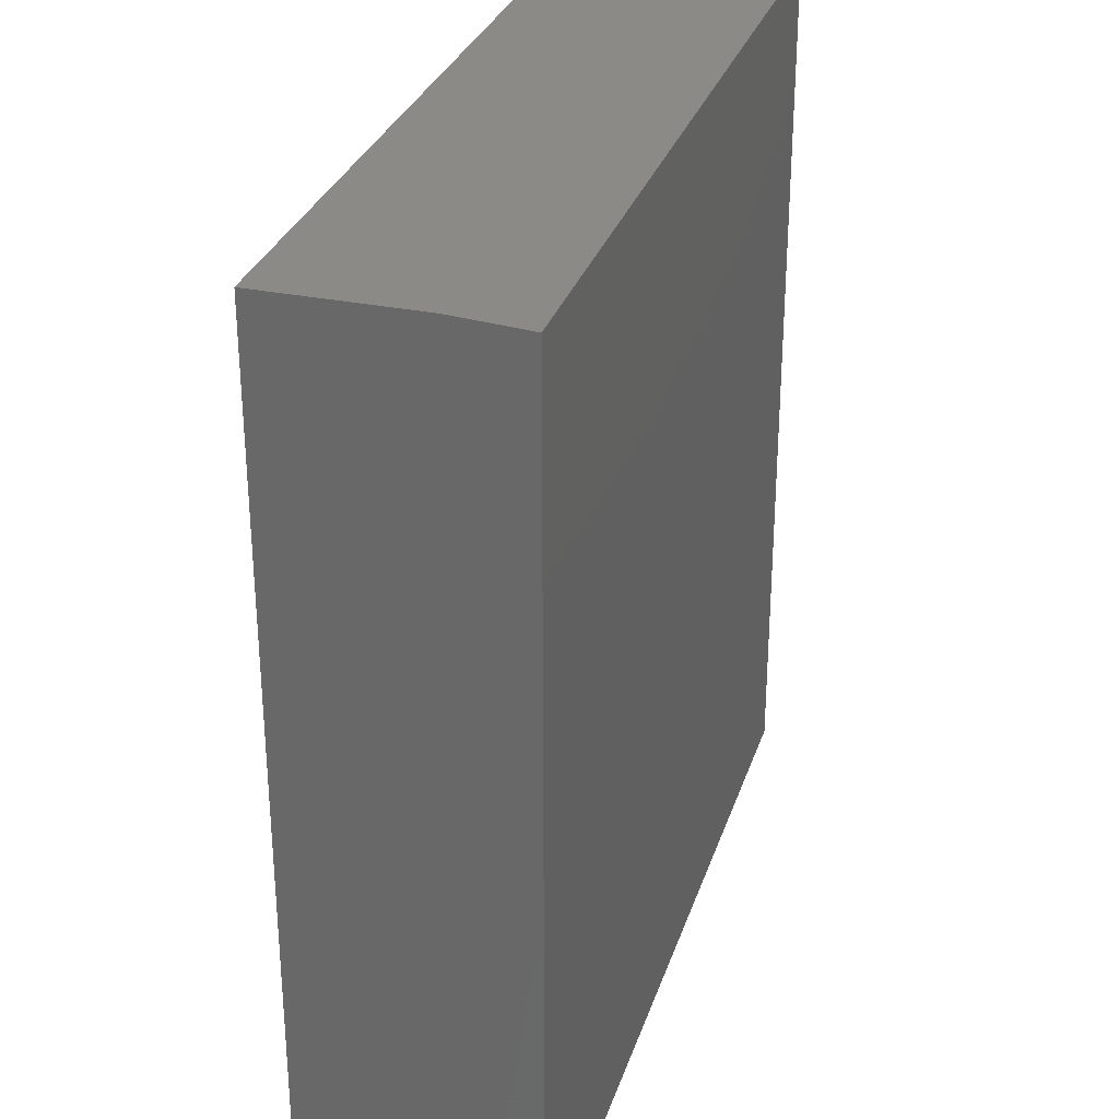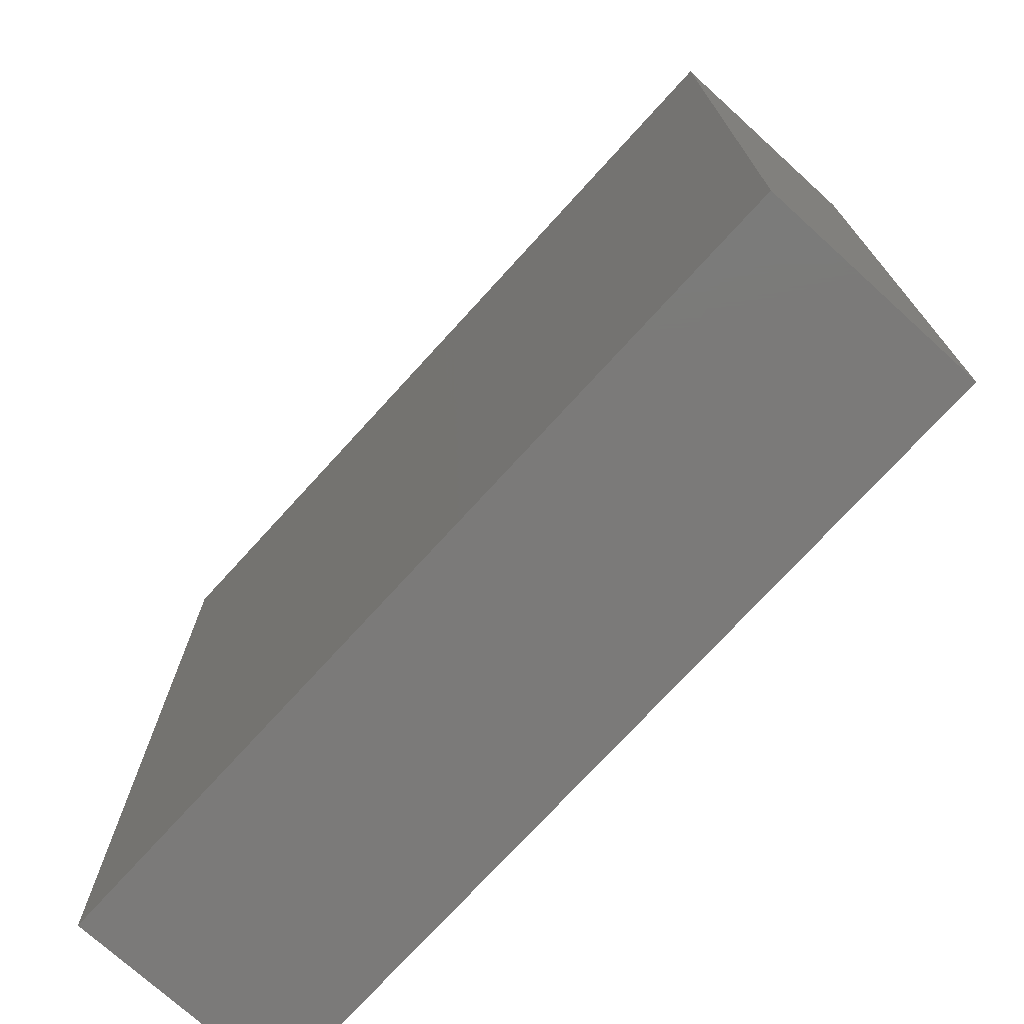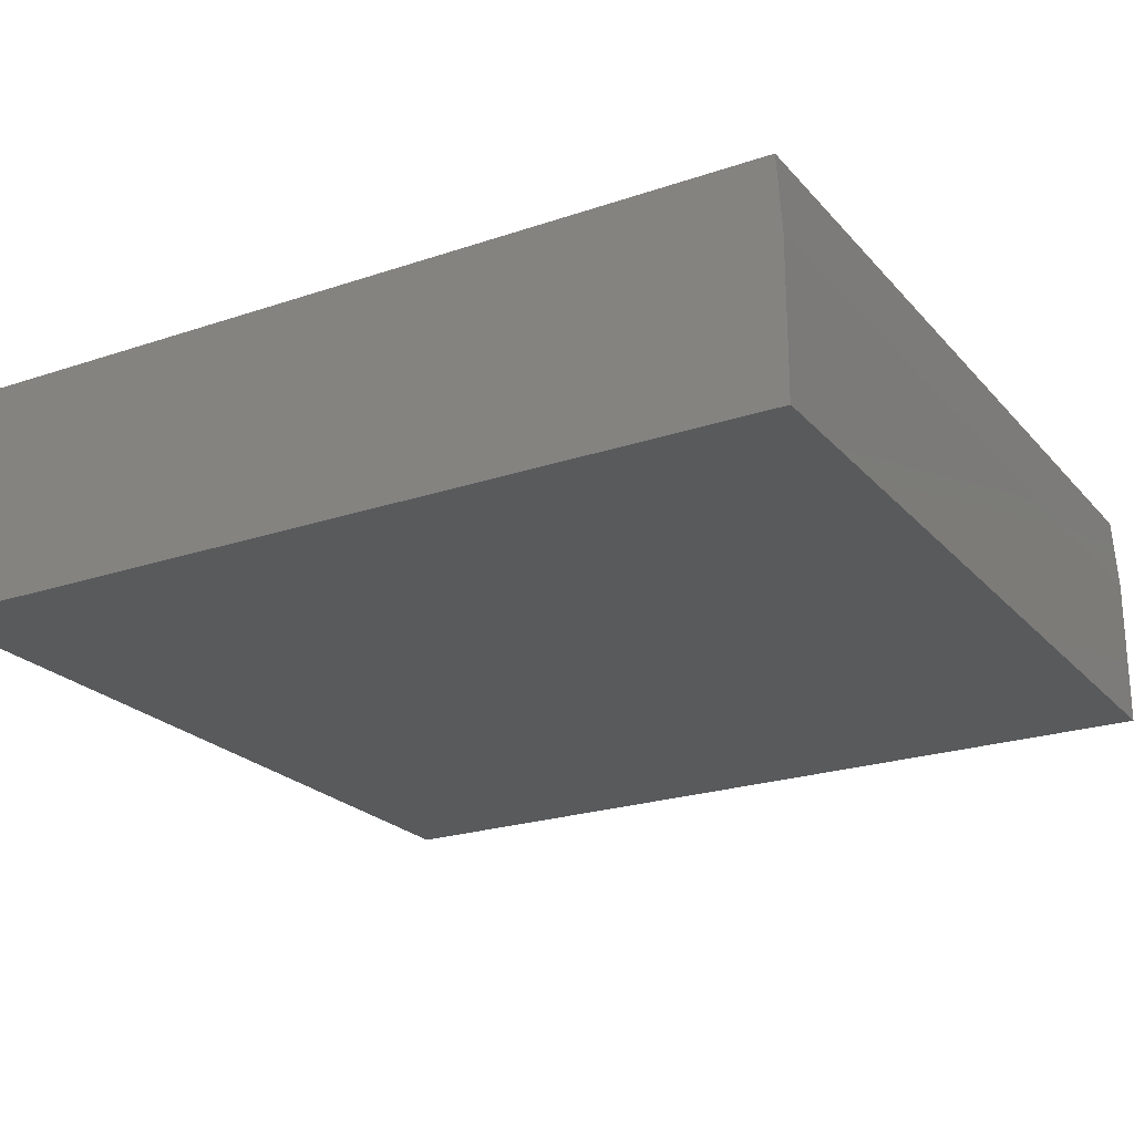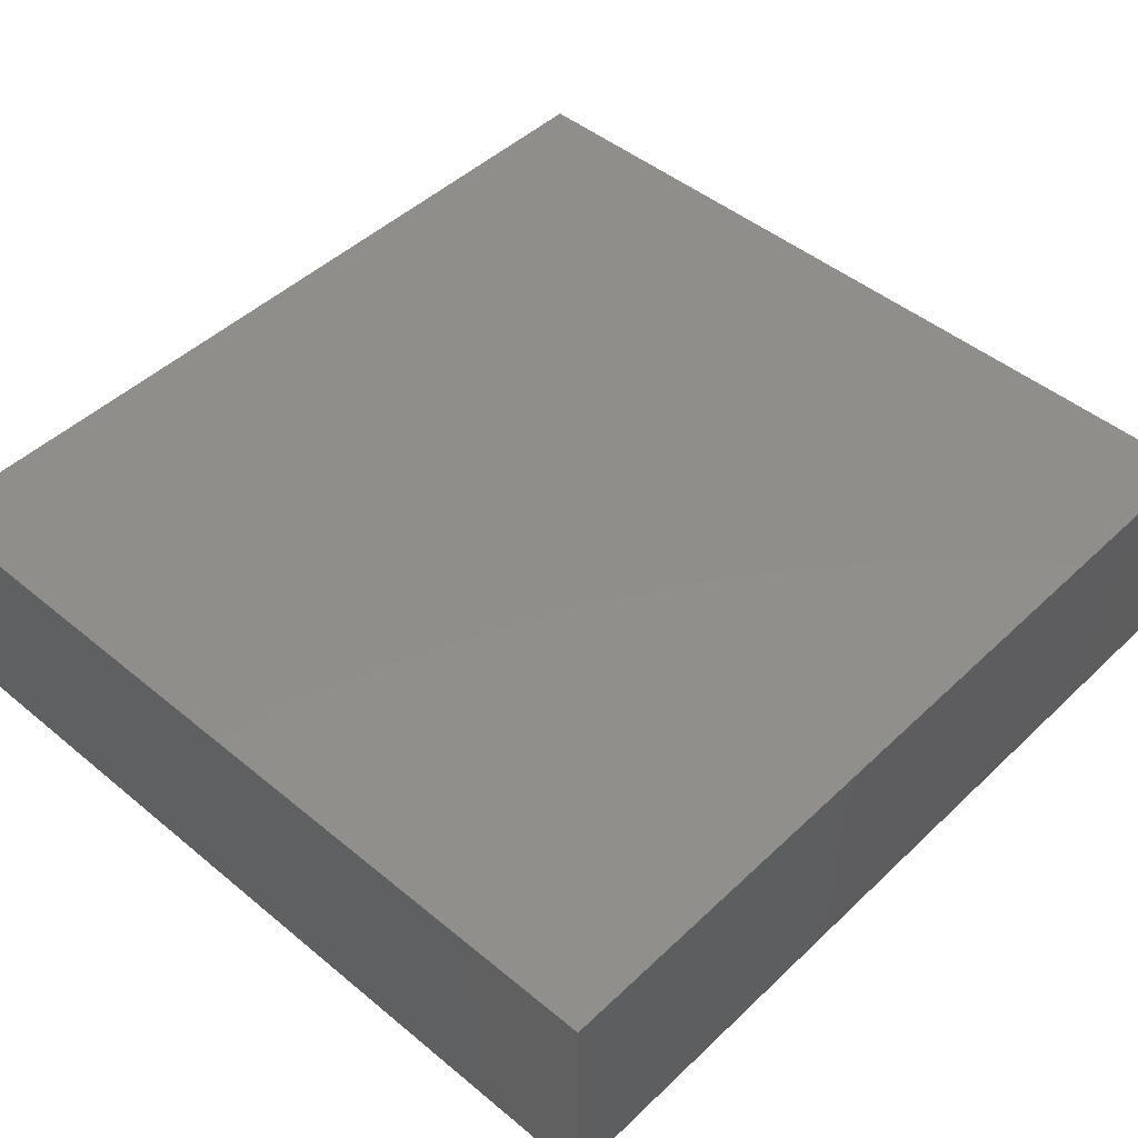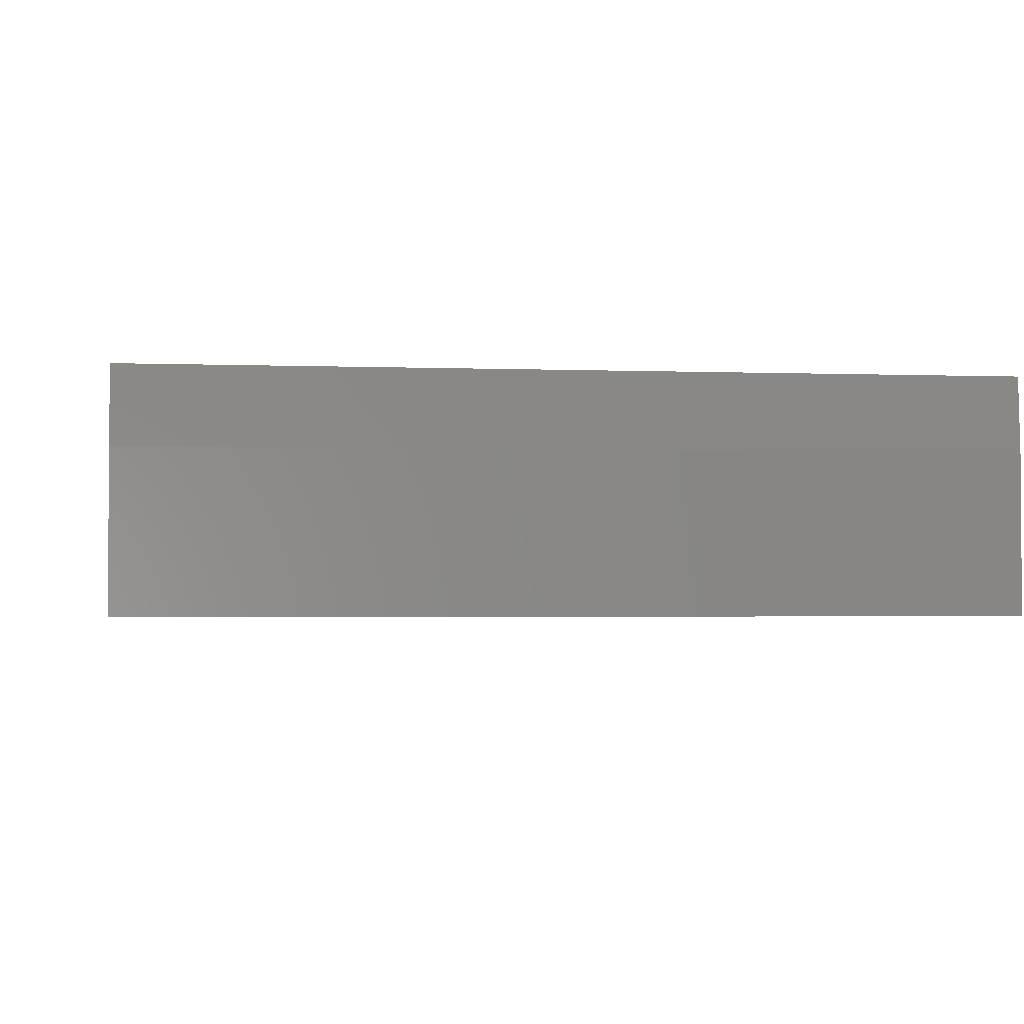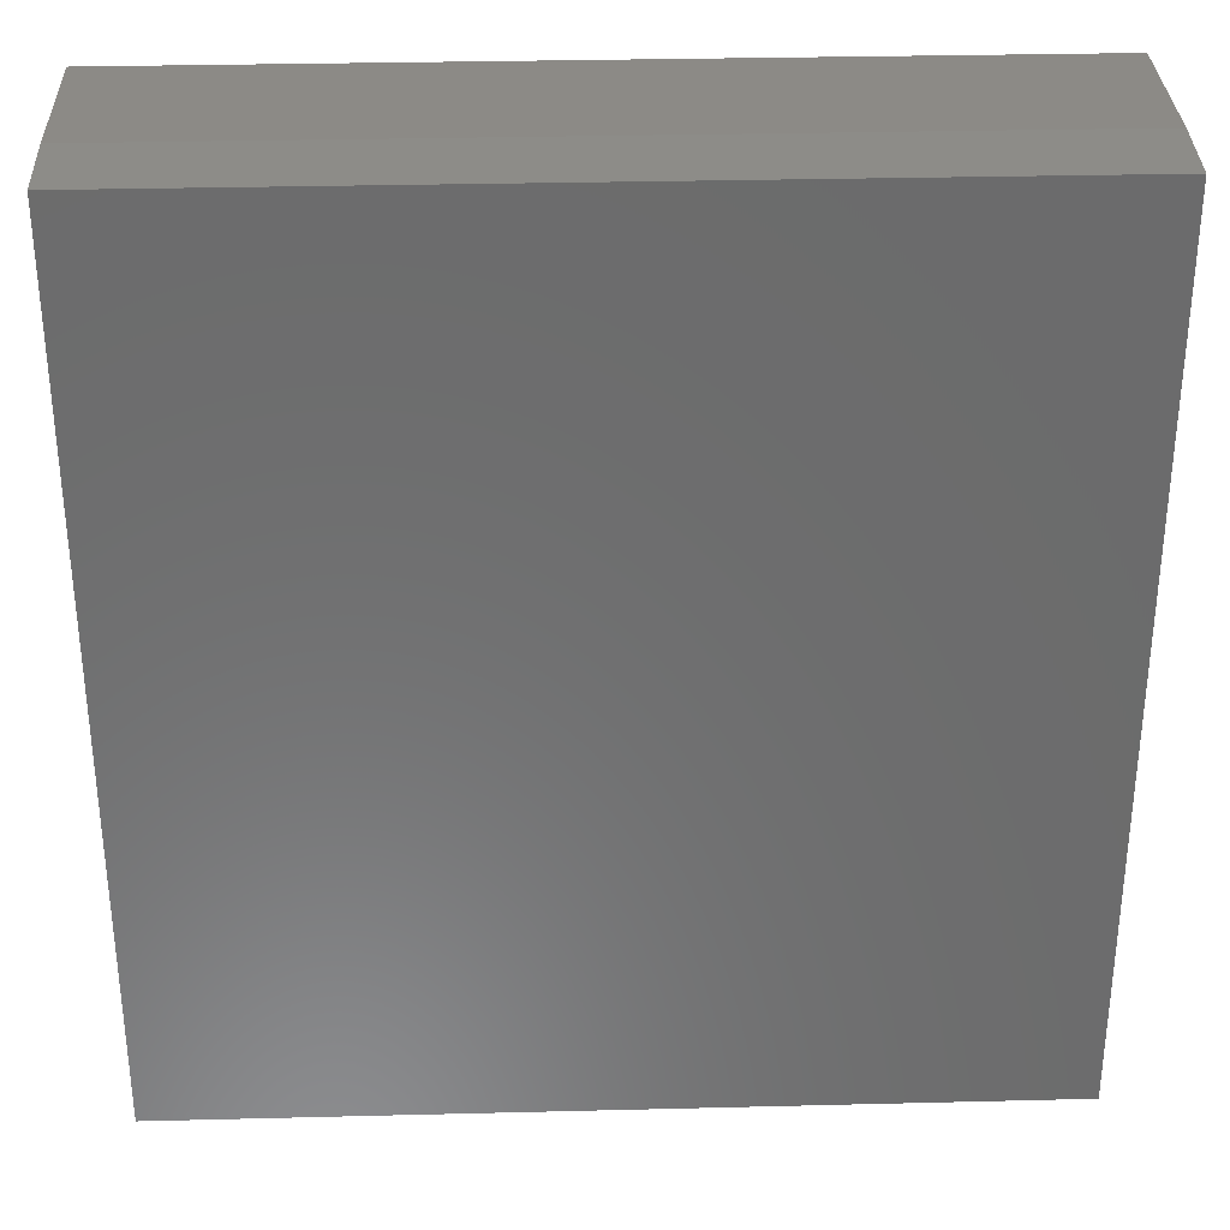
<metadata>
{"format":"stl","ext":"stl","renderer":"f3d","projection":"perspective","resolution":1024,"background":"white","views":[{"elev":30.4,"azim":106.6,"up":"+Z"},{"elev":-73.7,"azim":-132.3,"up":"+Z"},{"elev":-22.9,"azim":-60.0,"up":"+Y"},{"elev":47.0,"azim":-136.9,"up":"+Y"},{"elev":-2.3,"azim":-7.9,"up":"+Y"},{"elev":32.0,"azim":178.0,"up":"+Z"}]}
</metadata>
<code>
# stl→obj: 10 verts, 16 faces
v -0.7109 0 -0.7422
v -0.7109 1.648e-16 0.7422
v 0.7184 1.587e-16 -0.7422
v 0.7184 3.235e-16 0.7422
v -0.7109 -0.3828 -0.7422
v -0.7109 -0.3828 0.75
v -0.7109 -0.125 0.75
v 0.7184 -0.3828 0.75
v 0.7184 -0.125 0.75
v 0.7184 -0.3828 -0.7422
f 1 2 3
f 3 2 4
f 1 5 2
f 2 5 6
f 2 6 7
f 8 9 6
f 6 9 7
f 10 3 8
f 8 3 4
f 8 4 9
f 9 4 7
f 7 4 2
f 5 10 6
f 6 10 8
f 5 1 10
f 10 1 3

</code>
